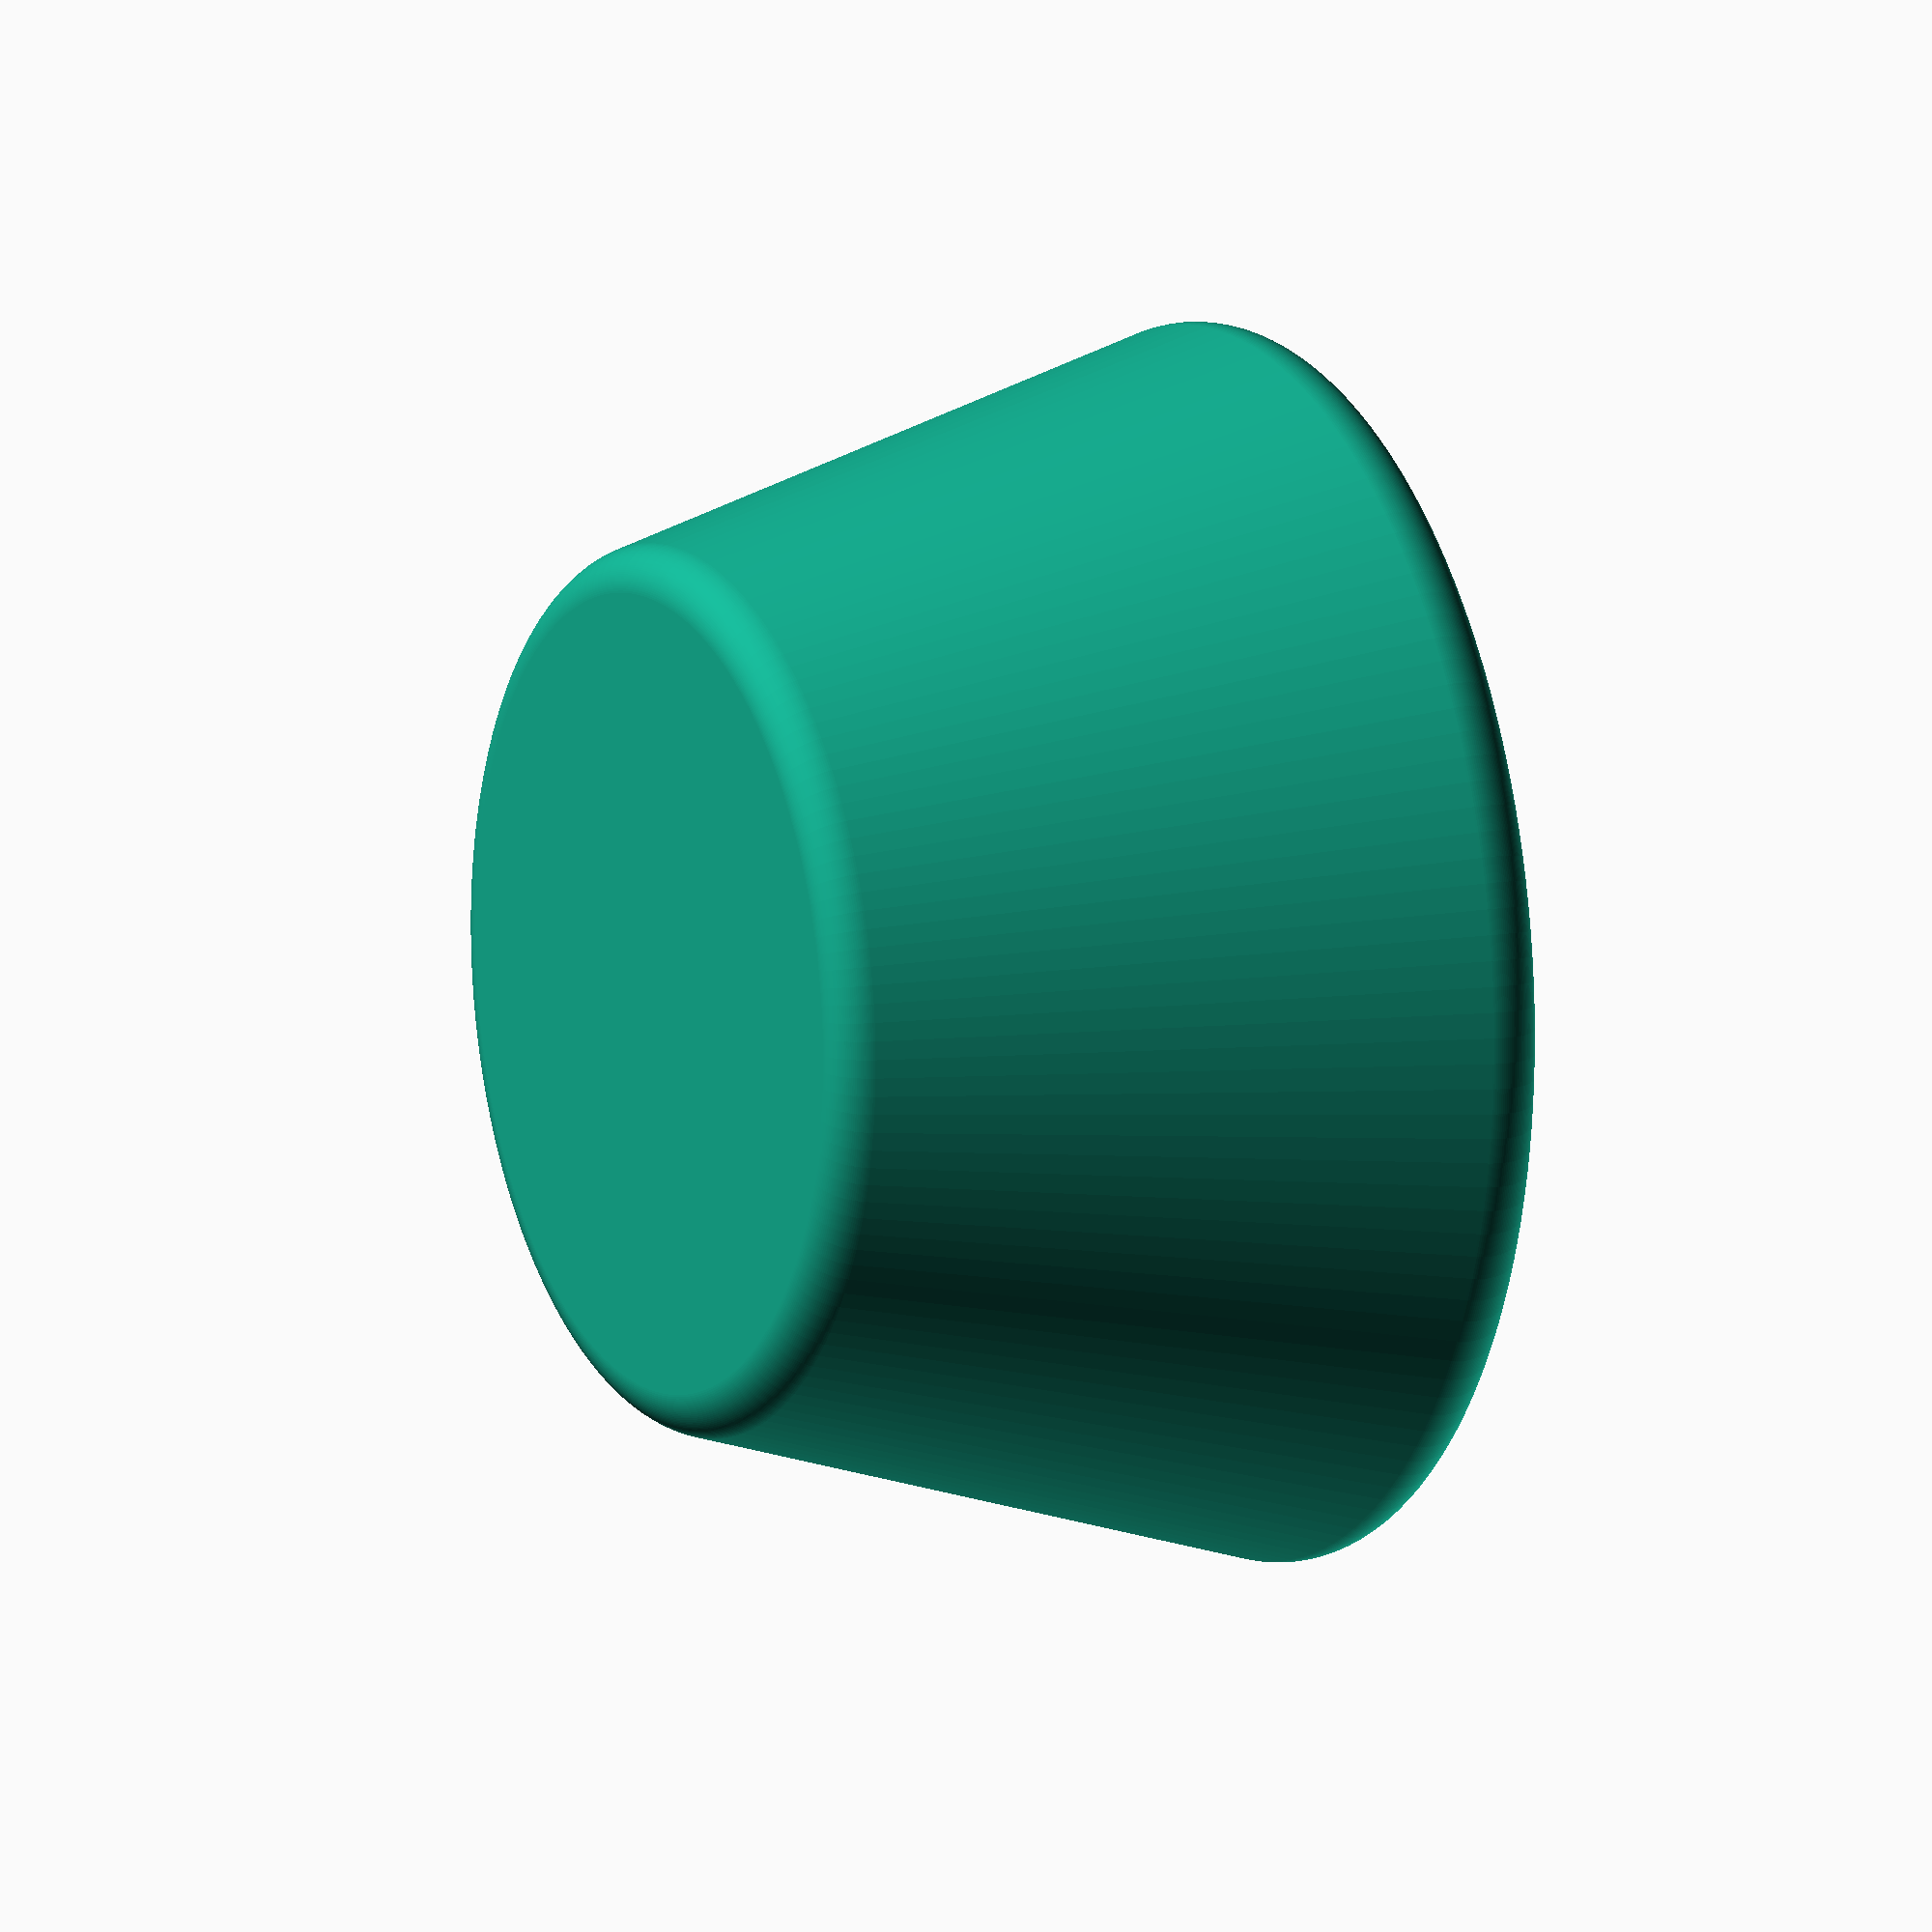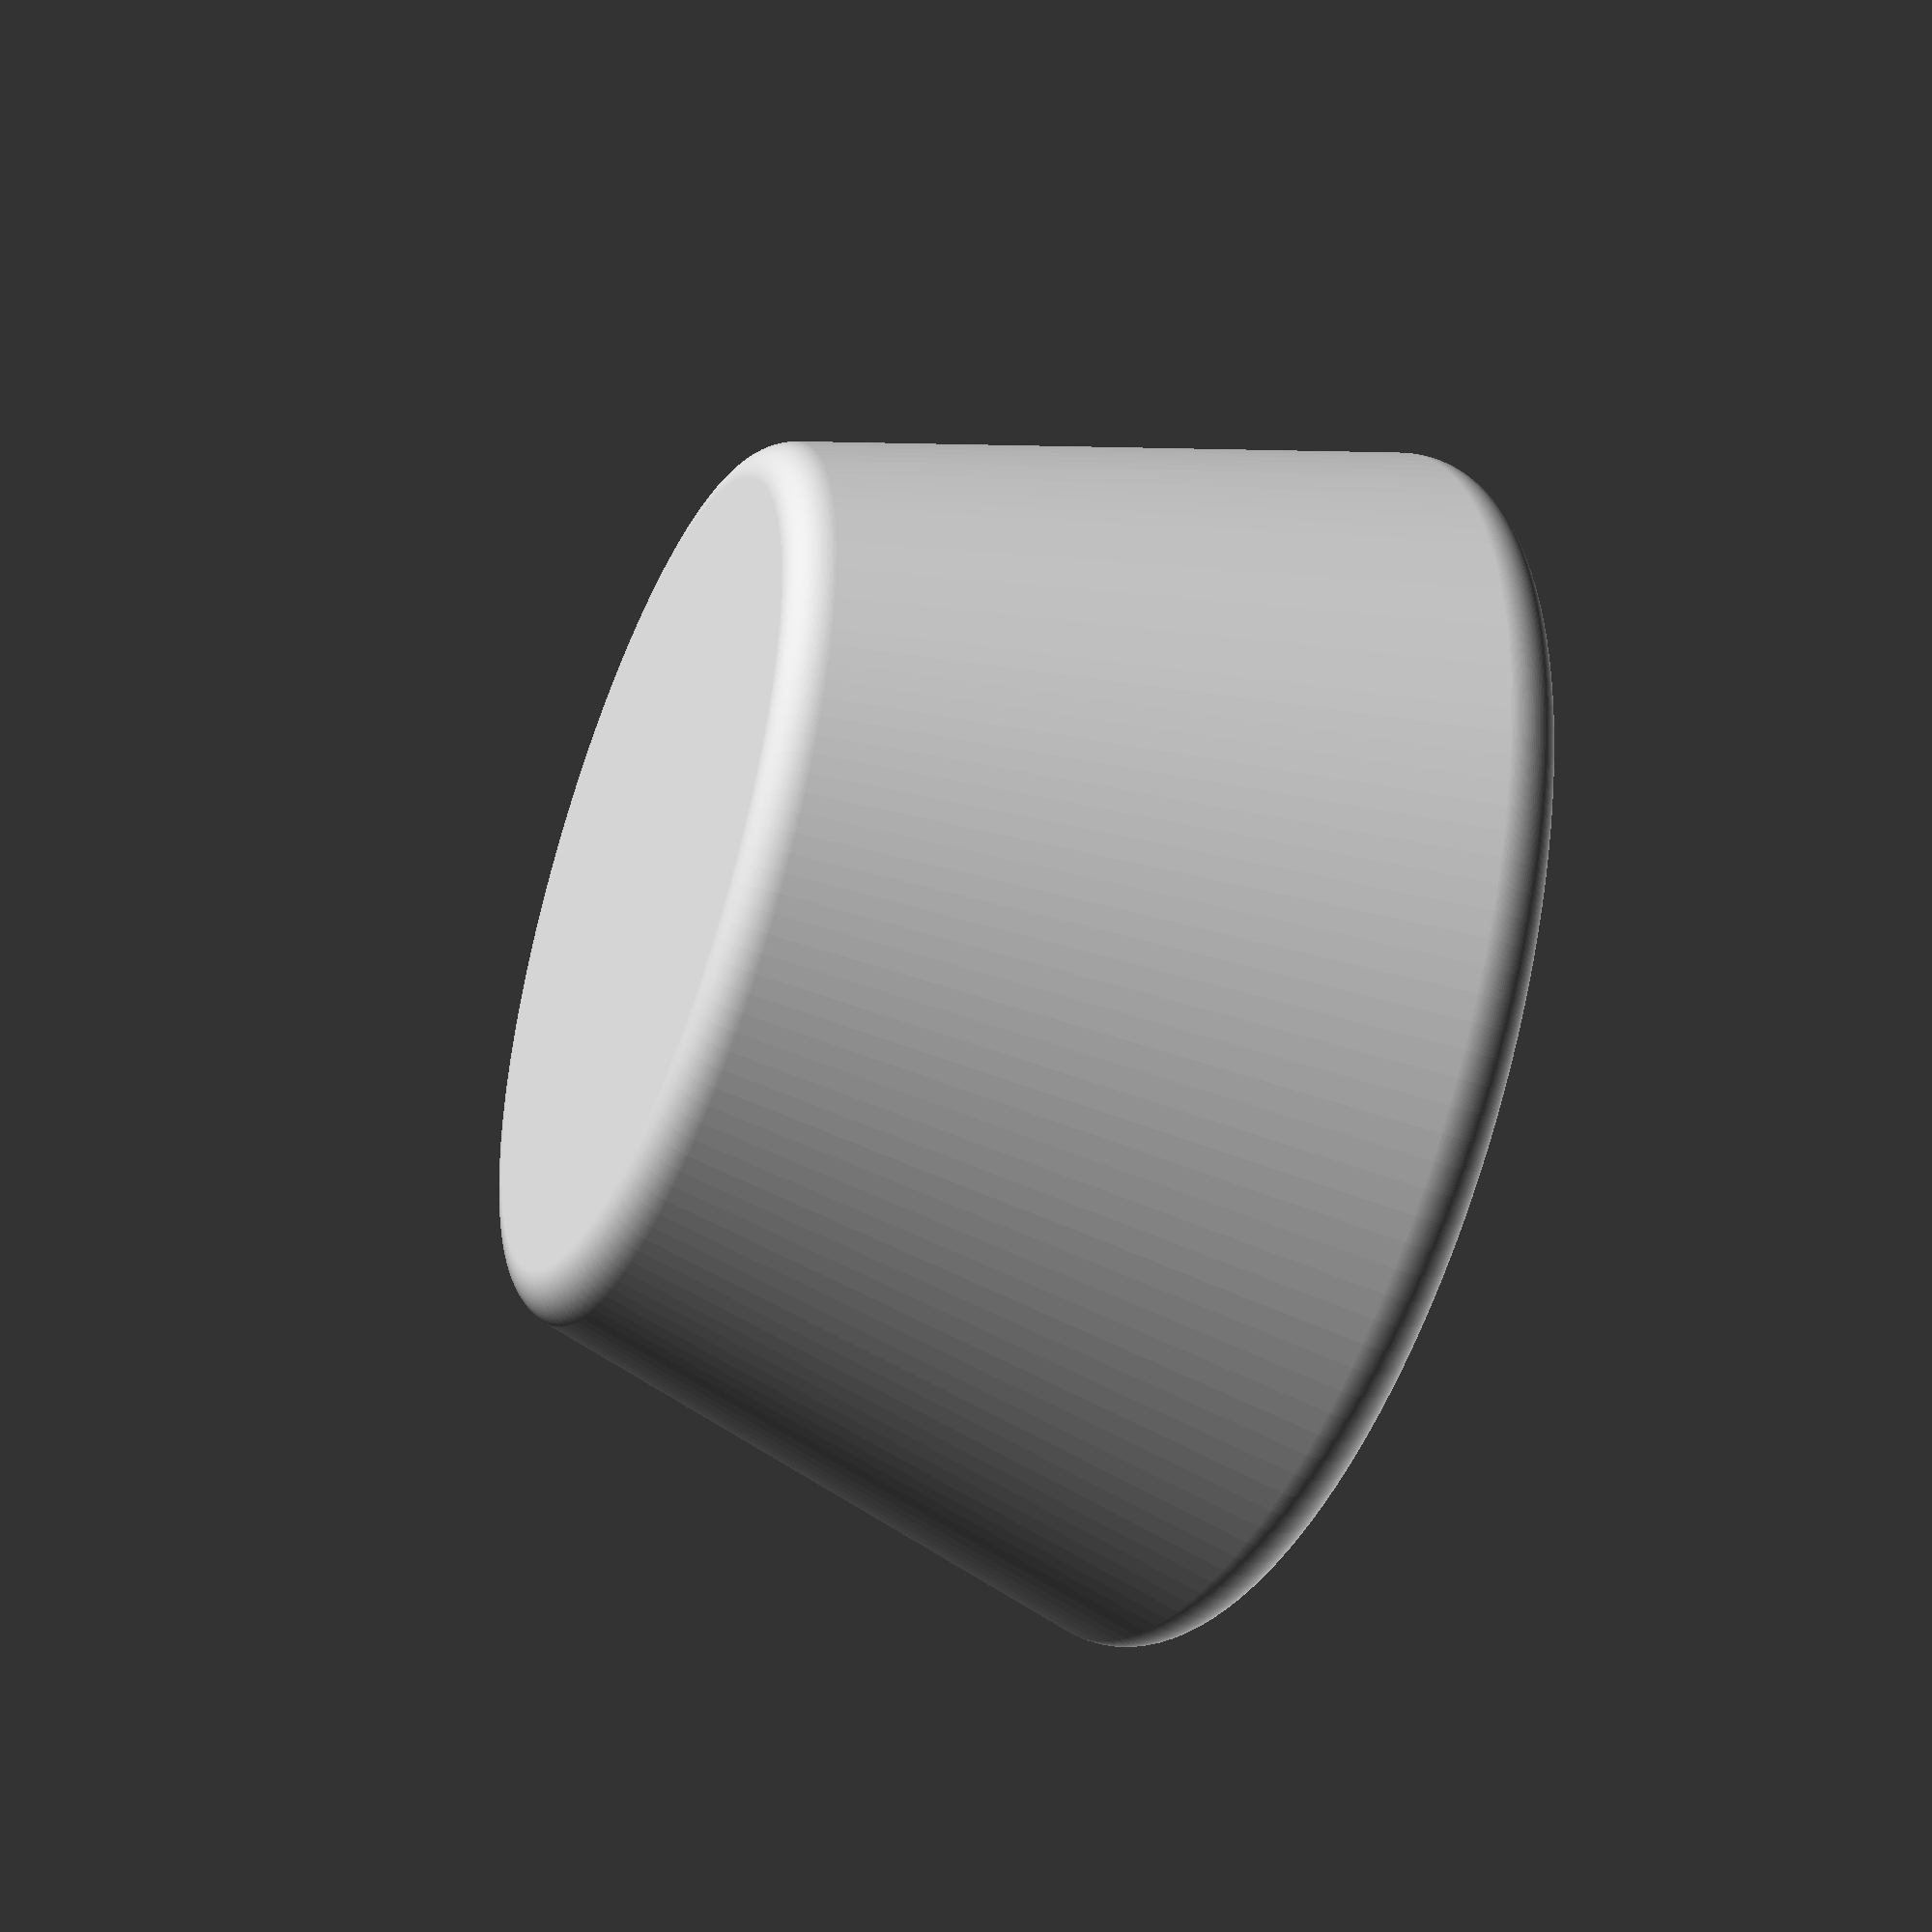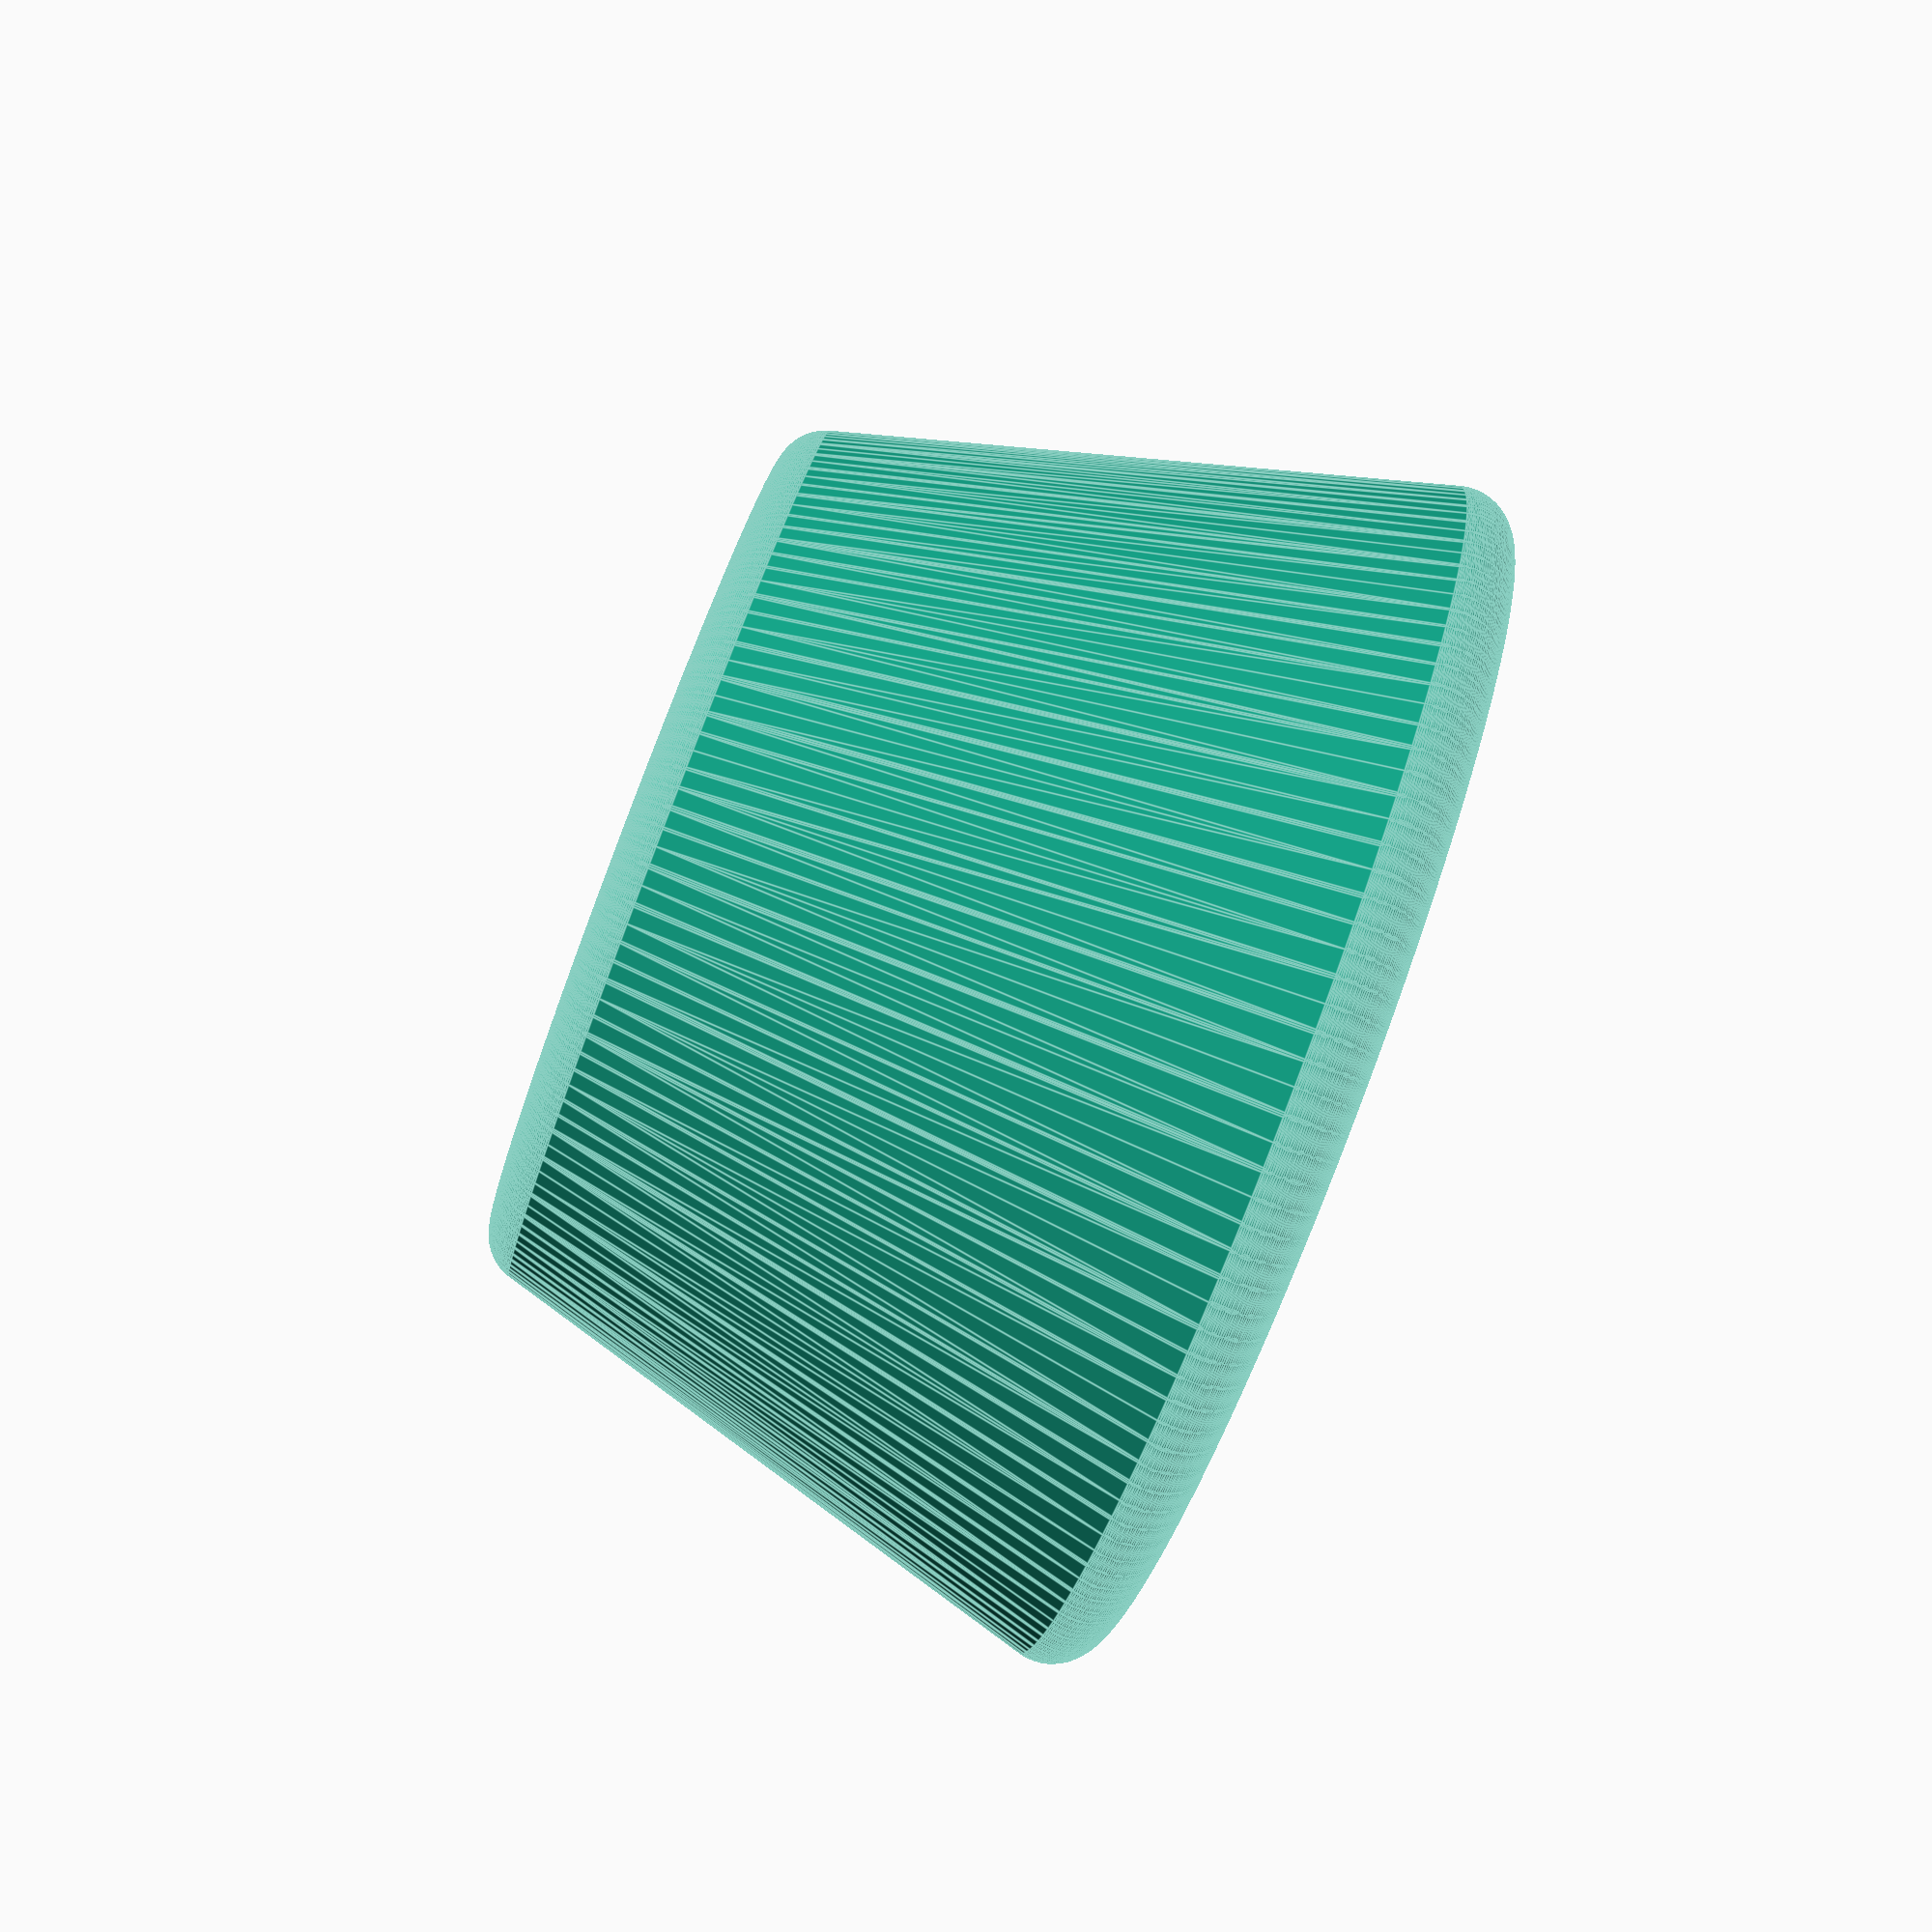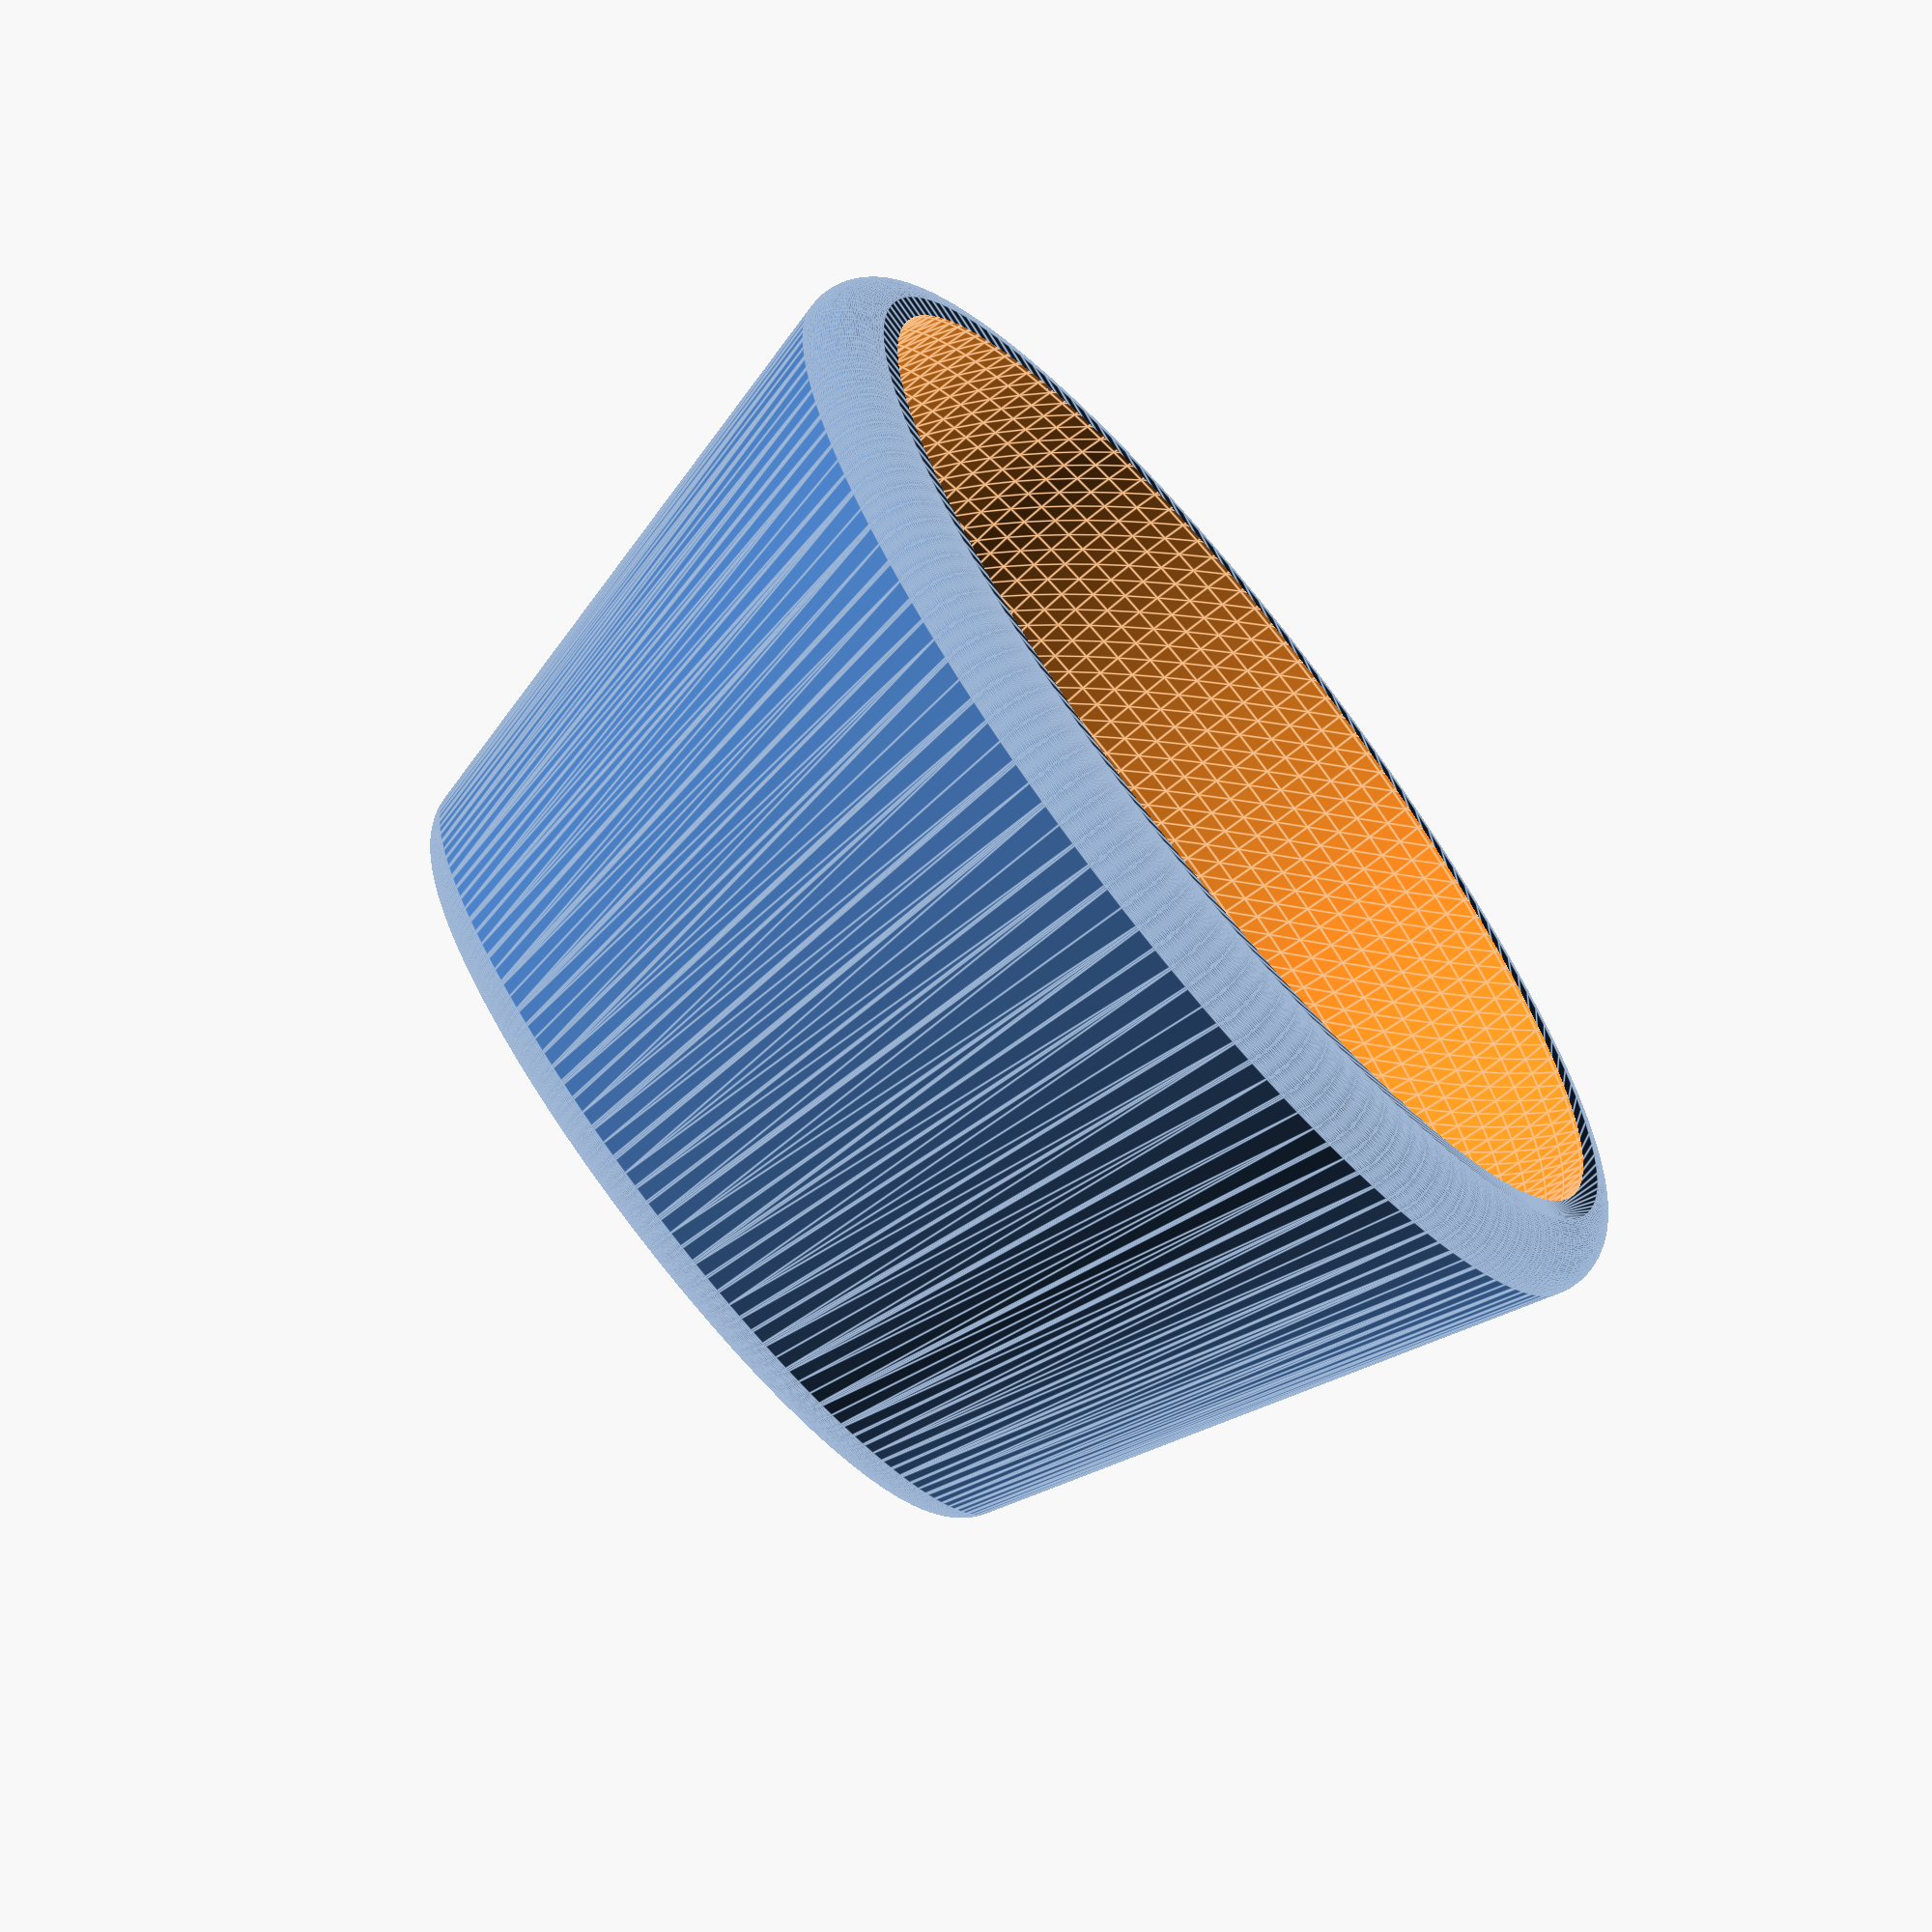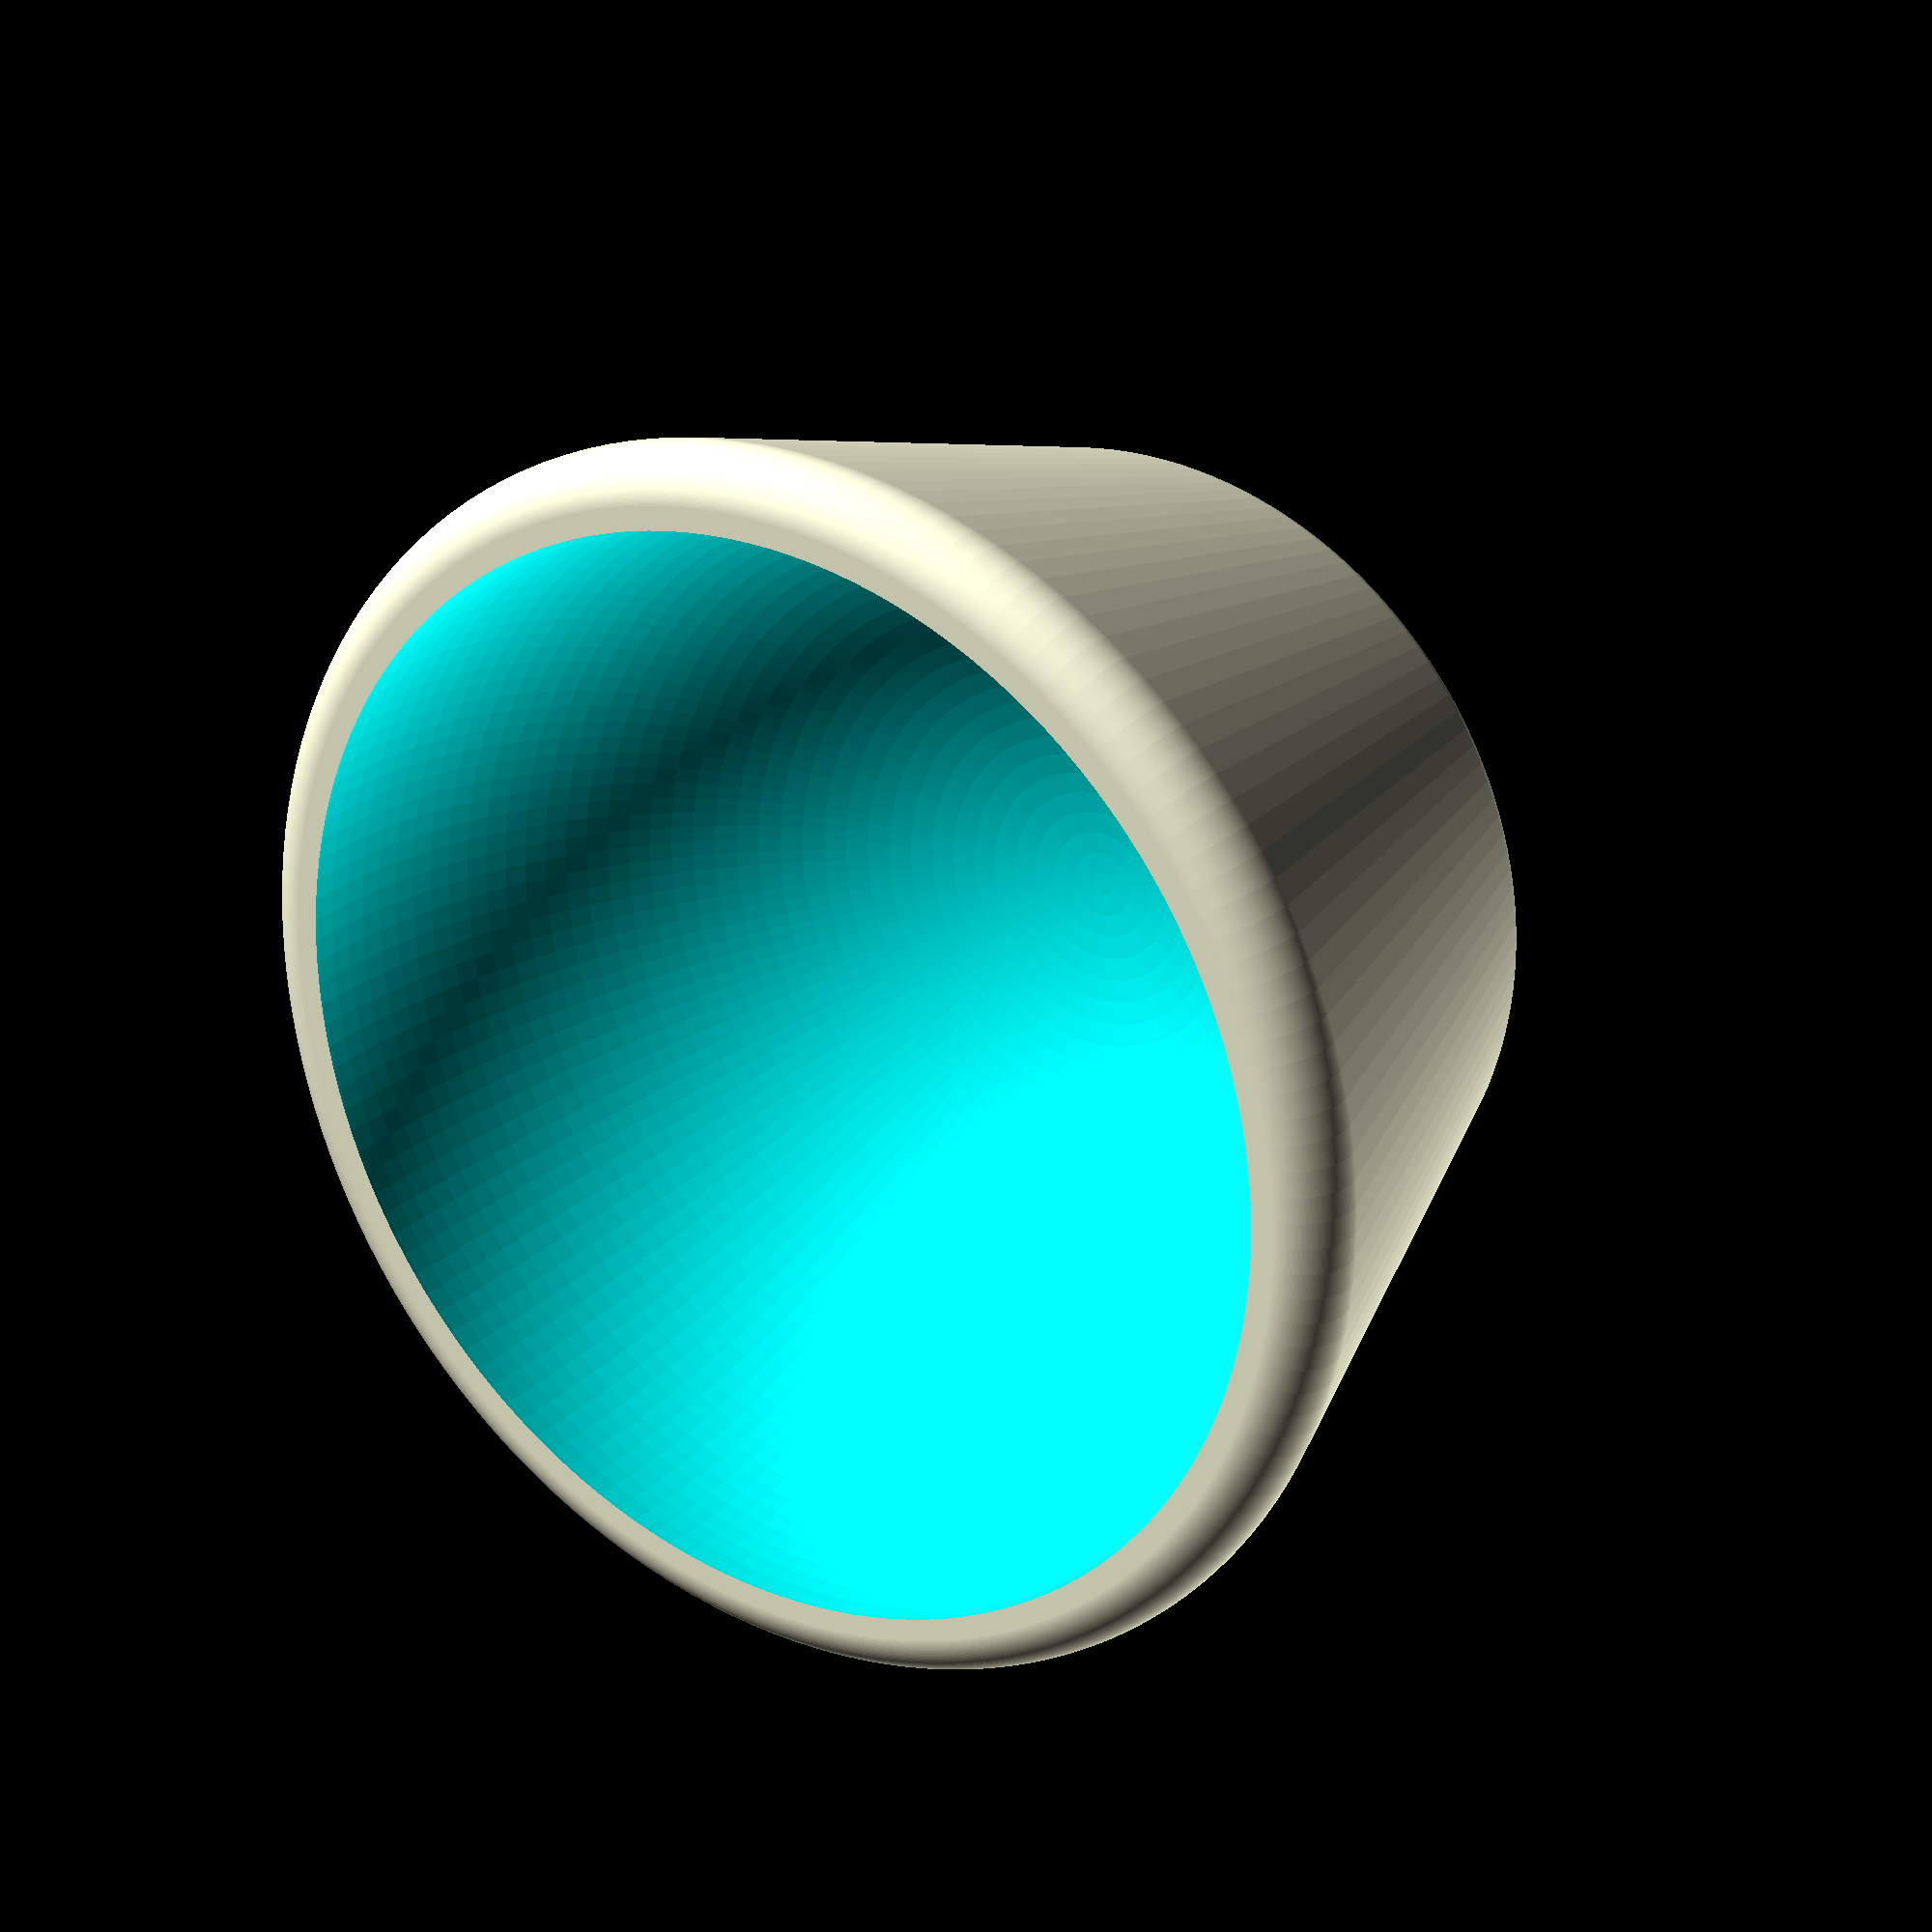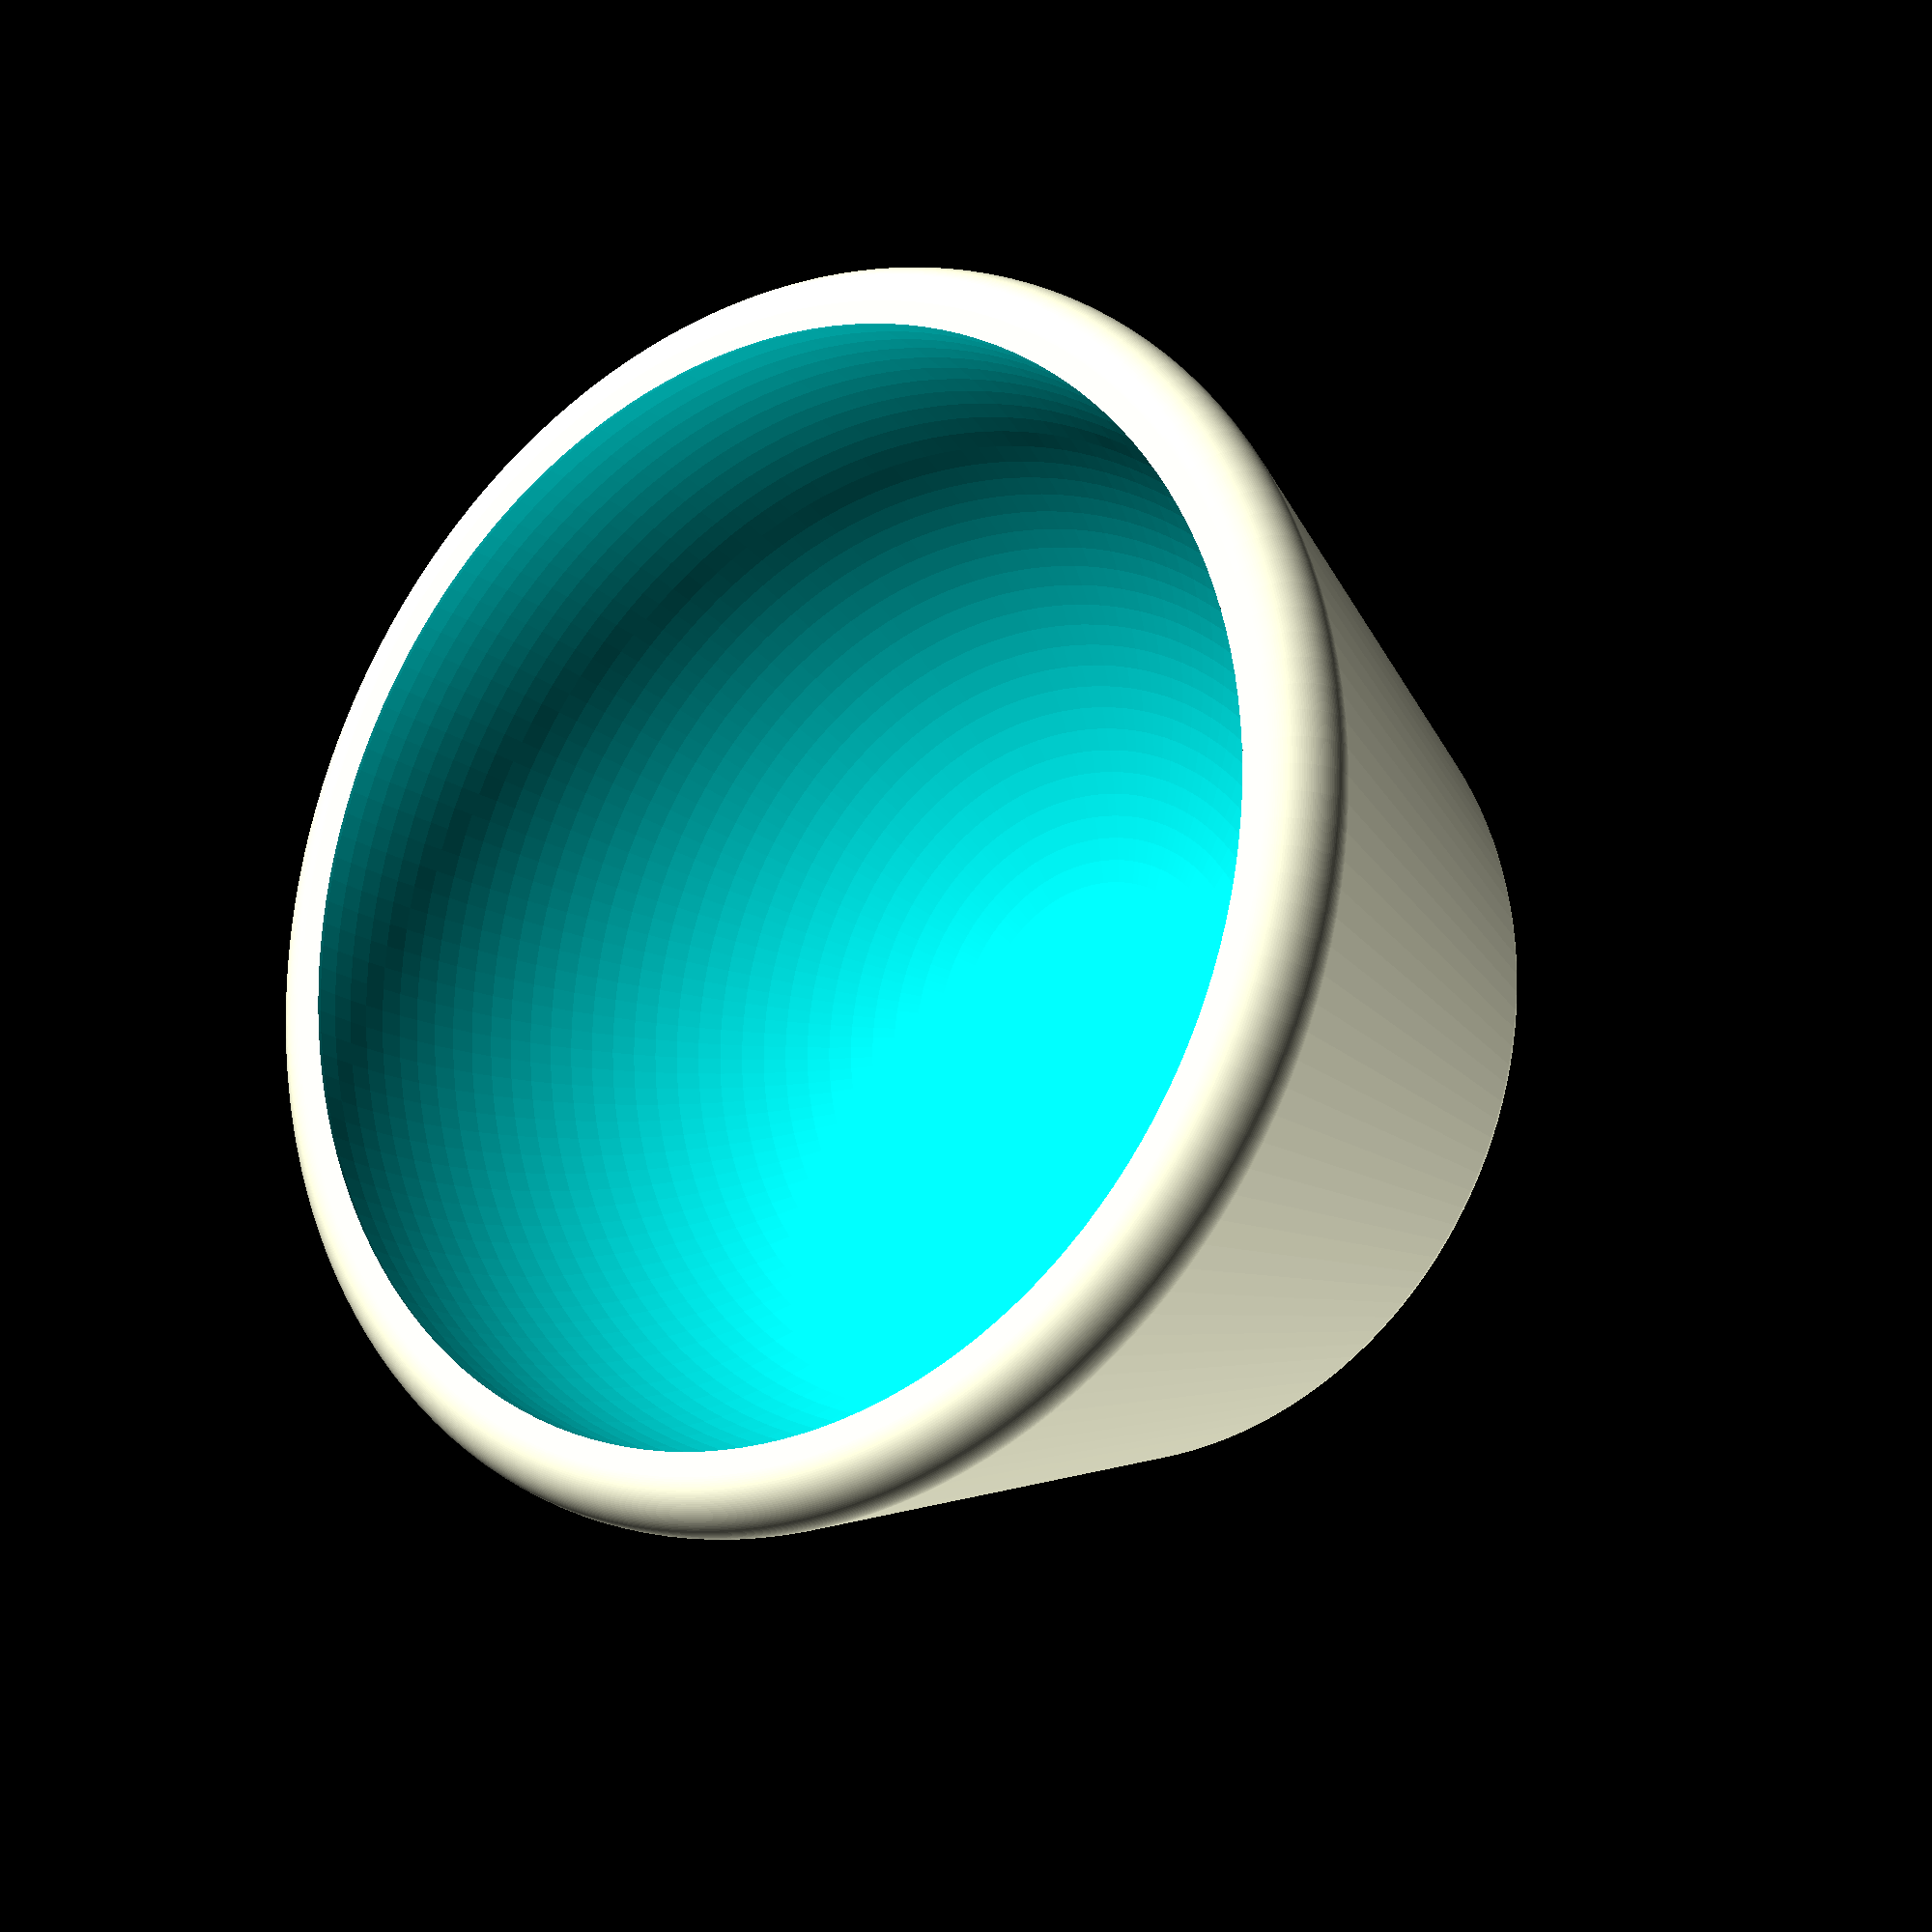
<openscad>
$fn = 150;

difference() {
	minkowski() {
		sphere(d = 5.0);
		cylinder(h = 30.0, r1 = 20, r2 = 28.5);
	}
	translate(v = [0, 0, 30]) {
		sphere(d = 55.0);
	}
}

</openscad>
<views>
elev=169.4 azim=120.7 roll=295.6 proj=o view=wireframe
elev=223.1 azim=12.0 roll=292.5 proj=p view=wireframe
elev=264.8 azim=318.3 roll=290.8 proj=p view=edges
elev=251.7 azim=162.5 roll=231.4 proj=o view=edges
elev=155.6 azim=90.5 roll=145.4 proj=p view=solid
elev=17.5 azim=13.1 roll=35.5 proj=p view=wireframe
</views>
